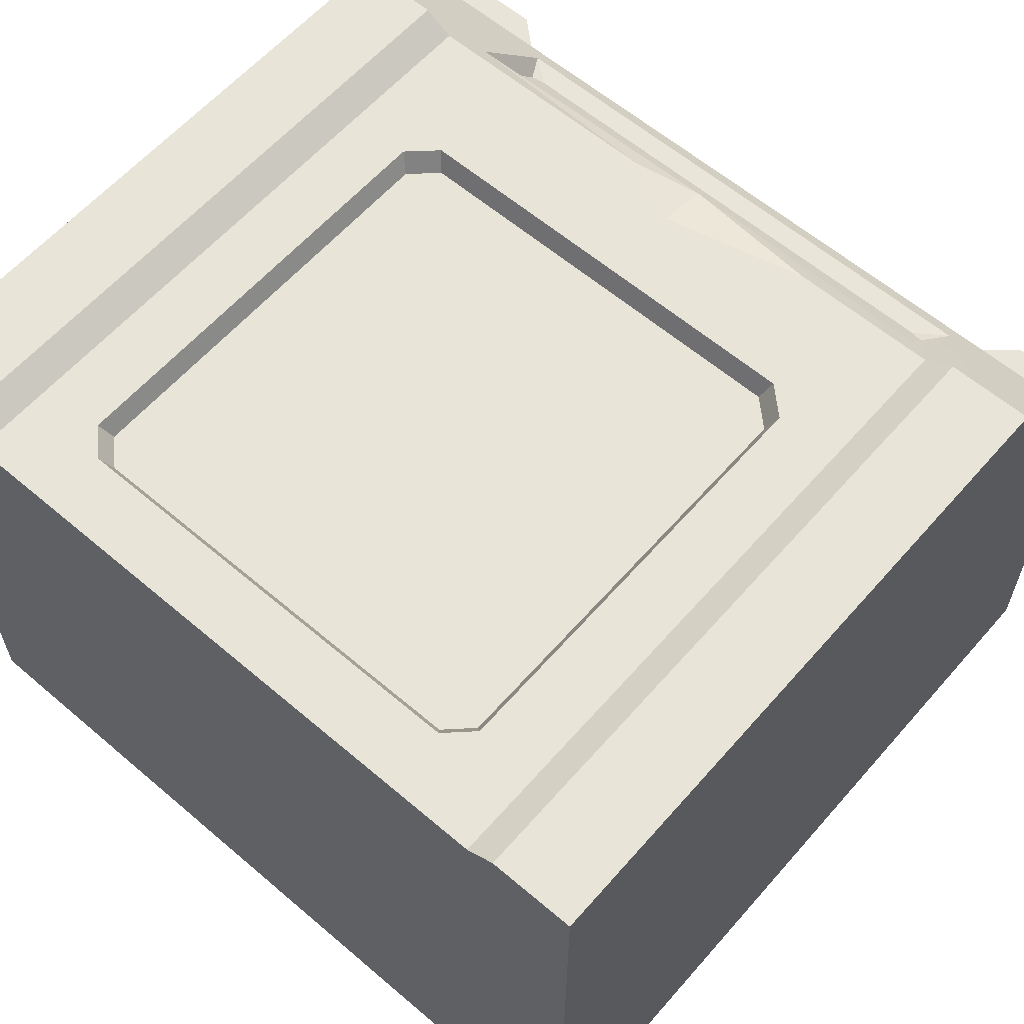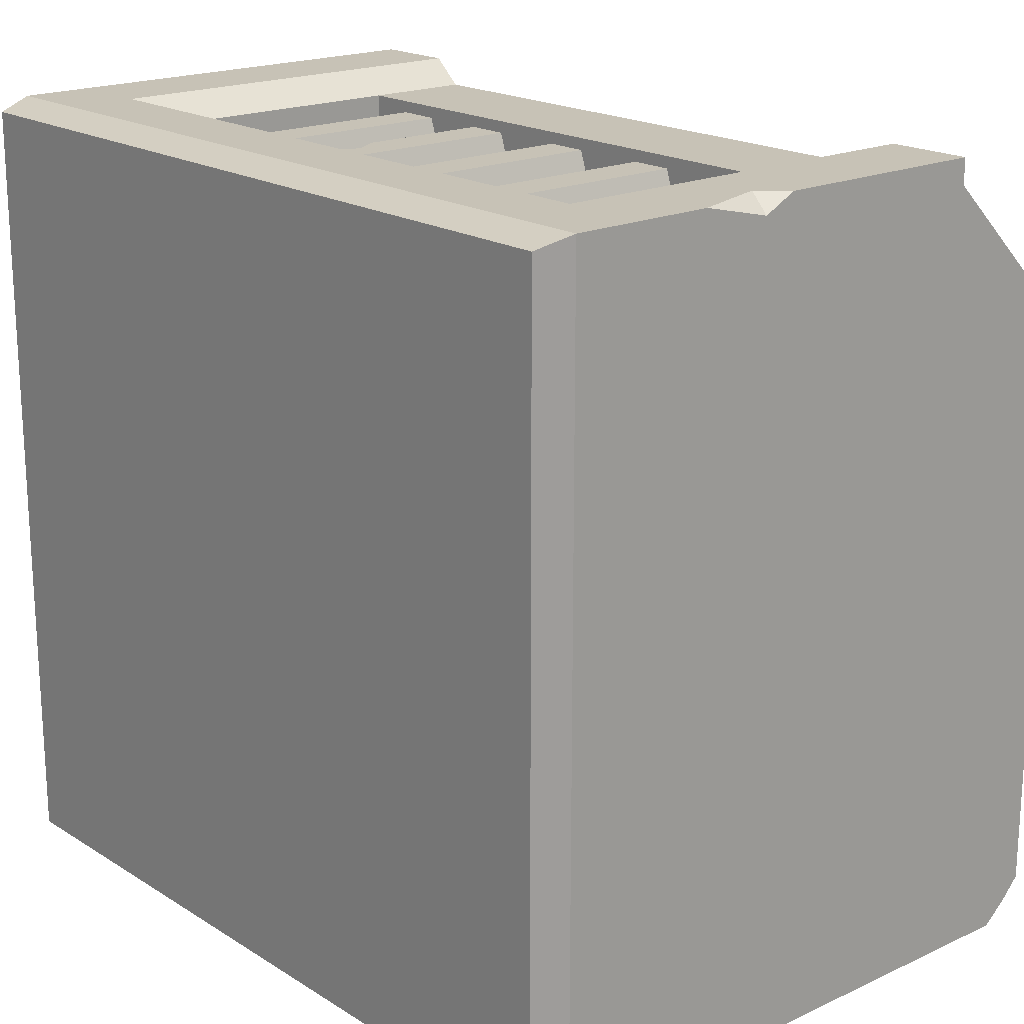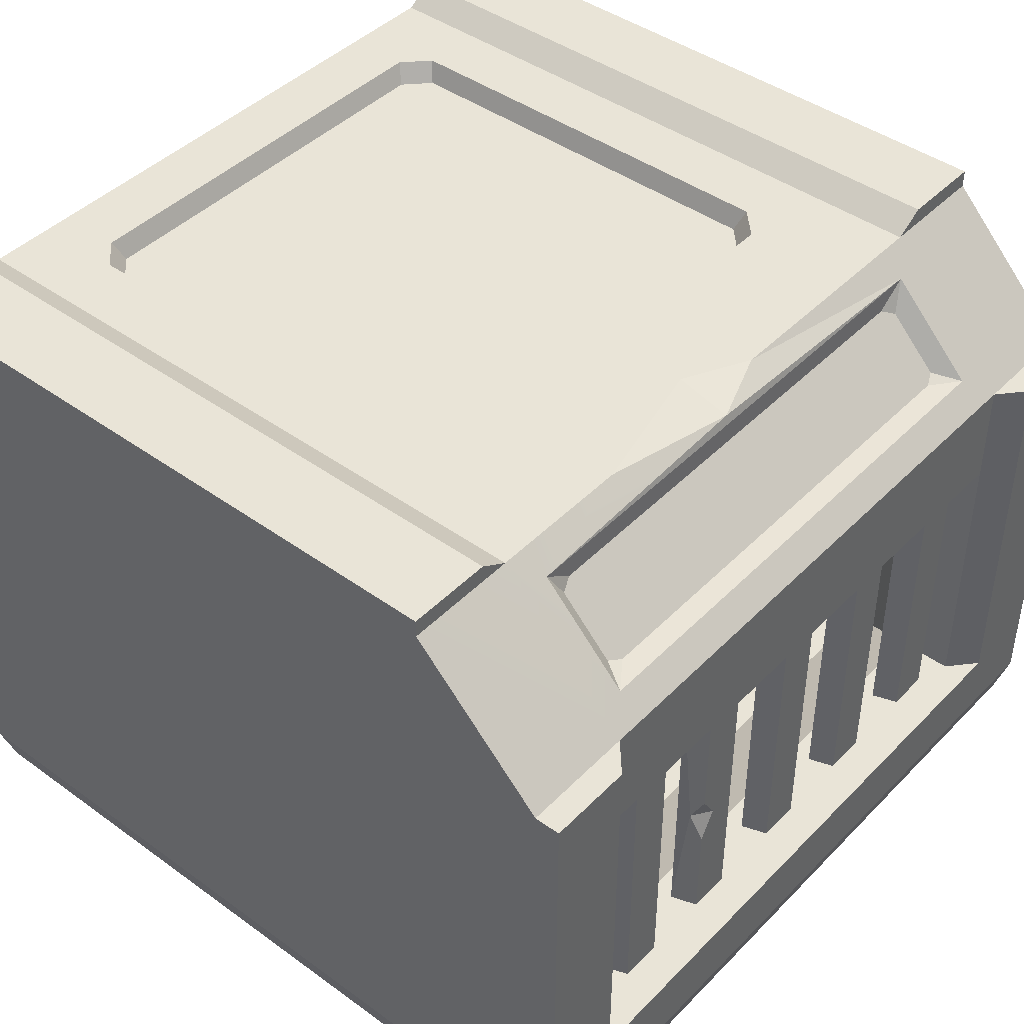
<metadata>
{"format":"obj","ext":"obj","renderer":"f3d","projection":"perspective","resolution":1024,"background":"white","views":[{"elev":60.6,"azim":-139.0,"up":"+Y"},{"elev":19.1,"azim":49.2,"up":"+Z"},{"elev":43.5,"azim":-49.6,"up":"+Y"}]}
</metadata>
<code>
g SM_Props_Cage_01
v 0.3442 0.5088 -0.3356
v 0.3442 0.5301 -0.3173
v 0.3135 0.5301 -0.3356
v -0.009778 0.5183 0.2232
v -0.009778 0.5301 0.1785
v 0.04406 0.5301 0.2064
v -0.1181 0.2203 0.3047
v -0.1048 0.1991 0.3047
v -0.1205 0.1983 0.2933
v -0.1048 0.1991 0.3047
v -0.1181 0.175 0.3047
v -0.1205 0.1983 0.2933
v -0.1253 0.331 0.2835
v -0.1205 0.1983 0.2933
v -0.1253 0.0878 0.2835
v 0.3442 0.1497 0.3356
v 0.3244 0.2136 0.3356
v 0.3442 0.2083 0.3219
v 0.3244 0.2136 0.3356
v 0.3442 0.2349 0.3356
v 0.3442 0.2083 0.3219
v -0.009778 0.5183 0.2232
v -0.1285 0.5301 0.2064
v -0.009778 0.5301 0.1785
v 0.2265 0.5107 0.2254
v -0.009778 0.5183 0.2232
v 0.04406 0.5301 0.2064
v 0.2007 0.4925 0.2257
v 0.2265 0.5107 0.2254
v 0.2129 0.4858 0.2322
v 0.2129 0.4448 0.2725
v 0.2265 0.4394 0.2955
v 0.2029 0.44 0.2773
v -0.2129 0.4447 0.2727
v -0.2012 0.44 0.2773
v -0.2265 0.4394 0.2955
v -0.201 0.4925 0.2257
v -0.2129 0.4874 0.2307
v -0.2265 0.5107 0.2254
v 0.2265 0.5107 0.2254
v -0.2265 0.5107 0.2254
v -0.009778 0.5183 0.2232
v 0.2197 0.331 0.3047
v 0.2269 0.331 0.2835
v 0.2269 0.0878 0.2835
v 0.2197 0.0878 0.3047
v 0.1765 0.331 0.2835
v 0.1837 0.331 0.3047
v 0.1837 0.0878 0.3047
v 0.1765 0.0878 0.2835
v 0.1837 0.331 0.3047
v 0.2197 0.331 0.3047
v 0.2197 0.0878 0.3047
v 0.1837 0.0878 0.3047
v 0.1191 0.331 0.3047
v 0.1263 0.331 0.2835
v 0.1263 0.0878 0.2835
v 0.1191 0.0878 0.3047
v 0.07589 0.331 0.2835
v 0.08308 0.331 0.3047
v 0.08308 0.0878 0.3047
v 0.07589 0.0878 0.2835
v 0.08308 0.331 0.3047
v 0.1191 0.331 0.3047
v 0.1191 0.0878 0.3047
v 0.08308 0.0878 0.3047
v 0.01854 0.331 0.3047
v 0.02573 0.331 0.2835
v 0.02573 0.0878 0.2835
v 0.01854 0.0878 0.3047
v -0.02468 0.331 0.2835
v -0.01749 0.331 0.3047
v -0.01749 0.0878 0.3047
v -0.02468 0.0878 0.2835
v -0.01749 0.331 0.3047
v 0.01854 0.331 0.3047
v 0.01854 0.0878 0.3047
v -0.01749 0.0878 0.3047
v -0.08204 0.331 0.3047
v -0.07485 0.331 0.2835
v -0.07485 0.0878 0.2835
v -0.08204 0.0878 0.3047
v -0.1205 0.1983 0.2933
v -0.1181 0.175 0.3047
v -0.1181 0.0878 0.3047
v -0.1253 0.0878 0.2835
v -0.1253 0.331 0.2835
v -0.1181 0.2203 0.3047
v -0.1181 0.331 0.3047
v -0.1181 0.331 0.3047
v -0.08204 0.331 0.3047
v -0.1181 0.2203 0.3047
v -0.1048 0.1991 0.3047
v -0.08204 0.0878 0.3047
v -0.1181 0.175 0.3047
v -0.1181 0.0878 0.3047
v -0.1754 0.331 0.3047
v -0.1682 0.331 0.2835
v -0.1682 0.0878 0.2835
v -0.1754 0.0878 0.3047
v -0.2186 0.331 0.2835
v -0.2114 0.331 0.3047
v -0.2114 0.0878 0.3047
v -0.2186 0.0878 0.2835
v -0.2114 0.331 0.3047
v -0.1754 0.331 0.3047
v -0.1754 0.0878 0.3047
v -0.2114 0.0878 0.3047
v 0.3442 0.03011 -0.3356
v 0.3442 0.0878 0.3145
v 0.3442 0.0878 -0.3356
v 0.3442 0.03011 0.3145
v 0.3442 0.03011 0.3356
v 0.3442 0.0878 0.3356
v 0.1685 0.5132 -0.2744
v 0.1752 0.5301 -0.2822
v 0.1966 0.5301 -0.2616
v 0.1887 0.5132 -0.2548
v 0.1966 0.5301 -0.2616
v 0.1966 0.5301 0.08943
v 0.1888 0.5132 0.08268
v 0.1887 0.5132 -0.2548
v 0.1966 0.5301 0.08943
v 0.1738 0.5301 0.1109
v 0.1672 0.5132 0.1031
v 0.1888 0.5132 0.08268
v 0.2434 0 -0.3267
v 0.2667 0 0.3062
v 0.3351 0 0.3062
v 0.3351 0 -0.3267
v 0.274 0.03011 0.3356
v 0.3442 0.0878 0.3356
v 0.3442 0.03011 0.3356
v 0.274 0.0878 0.3356
v -0.274 0.0878 0.3356
v -0.274 0.03011 0.3356
v -0.3442 0.0878 0.3356
v -0.3442 0.03011 0.3356
v 0.274 0.0878 0.3356
v 0.3442 0.1497 0.3356
v 0.3442 0.0878 0.3356
v 0.3244 0.2136 0.3356
v 0.274 0.331 0.3356
v 0.3442 0.2349 0.3356
v 0.3442 0.331 0.3356
v 0.274 0.331 0.3356
v 0.274 0.42 0.3356
v 0.3442 0.42 0.3356
v 0.3442 0.331 0.3356
v 0.25 0.42 0.3145
v 0.3442 0.5301 0.2064
v 0.3442 0.42 0.3145
v 0.25 0.5301 0.2064
v 0.2265 0.5107 0.2254
v 0.04406 0.5301 0.2064
v 0.2265 0.4394 0.2955
v -0.25 0.42 0.3145
v -0.2265 0.4394 0.2955
v -0.25 0.5301 0.2064
v -0.2265 0.5107 0.2254
v -0.3442 0.5301 0.2064
v -0.3442 0.42 0.3145
v -0.1285 0.5301 0.2064
v -0.009778 0.5183 0.2232
v 0.274 0.5448 0.2064
v 0.274 0.5448 -0.3356
v 0.31 0.5448 -0.3356
v 0.3442 0.5448 -0.3014
v 0.3442 0.5448 0.2064
v 0.3442 0.0878 -0.3356
v 0.25 0.03011 -0.3356
v 0.3442 0.03011 -0.3356
v 0.25 0.0878 -0.3356
v -0.25 0.03011 -0.3356
v -0.25 0.0878 -0.3356
v -0.3442 0.0878 -0.3356
v -0.3442 0.03011 -0.3356
v 0.25 0.5301 0.2064
v 0.25 0.5301 -0.3356
v 0.274 0.5448 -0.3356
v 0.274 0.5448 0.2064
v 0.3135 0.5301 -0.3356
v 0.3442 0.5301 -0.3173
v 0.3442 0.5448 -0.3014
v 0.31 0.5448 -0.3356
v 0.3442 0.5301 0.2064
v 0.25 0.5301 0.2064
v 0.274 0.5448 0.2064
v 0.3442 0.5448 0.2064
v 0.3351 0 0.3062
v 0.2667 0 0.3267
v 0.3351 0 0.3267
v 0.2667 0 0.3062
v -0.2667 0 0.3267
v -0.2667 0 0.3062
v 0.2434 0 -0.3267
v -0.2434 0 -0.3267
v -0.3351 0 0.3062
v -0.3351 0 0.3267
v 0.25 0.0878 0.3145
v 0.25 0.331 0.3145
v 0.274 0.331 0.3356
v 0.274 0.0878 0.3356
v 0.3442 0.331 0.3145
v 0.3442 0.2349 0.3356
v 0.3442 0.331 0.3356
v 0.3442 0.2083 0.3219
v 0.3442 0.0878 0.3145
v 0.3442 0.1497 0.3356
v 0.3442 0.0878 0.3356
v 0.3442 0.0878 -0.3356
v 0.3442 0.331 -0.3356
v 0.25 0.331 0.3145
v 0.25 0.42 0.3145
v 0.274 0.42 0.3356
v 0.274 0.331 0.3356
v 0.25 0.42 0.3145
v 0.3442 0.42 0.3145
v 0.3442 0.42 0.3356
v 0.274 0.42 0.3356
v 0.3442 0.42 0.3145
v 0.3442 0.331 0.3145
v 0.3442 0.331 0.3356
v 0.3442 0.42 0.3356
v 0.3442 0.331 -0.3356
v 0.25 0.0878 -0.3356
v 0.3442 0.0878 -0.3356
v 0.25 0.331 -0.3356
v -0.25 0.0878 -0.3356
v -0.25 0.331 -0.3356
v -0.3442 0.331 -0.3356
v -0.3442 0.0878 -0.3356
v 0.25 0.331 0.3145
v 0.25 0.0878 0.3145
v 0.25 0.0878 0.2661
v 0.25 0.331 0.2661
v 0.25 0.331 0.2661
v 0.25 0.0878 0.2661
v 0.2919 0.03925 0.1911
v 0.2919 0.4412 0.1911
v 0.2919 0.4412 0.1911
v 0.2919 0.03925 0.1911
v 0.2919 0.03925 -0.216
v 0.2919 0.4412 -0.216
v 0.3442 0.03011 0.3145
v 0.3442 0.03011 -0.3356
v 0.3351 0 -0.3267
v 0.3351 0 0.3062
v 0.3442 0.03011 0.3356
v 0.3351 0 0.3267
v 0.3442 0.03011 -0.3356
v 0.25 0.03011 -0.3356
v 0.2434 0 -0.3267
v 0.3351 0 -0.3267
v 0.274 0.03011 0.3356
v 0.274 0.03011 0.3145
v 0.2667 0 0.3062
v 0.2667 0 0.3267
v 0.274 0.03011 0.3145
v 0.274 0.03011 0.3356
v 0.2667 0 0.3267
v 0.2667 0 0.3062
v 0.274 0.03011 0.3356
v 0.3442 0.03011 0.3356
v 0.3351 0 0.3267
v 0.2667 0 0.3267
v -0.274 0.03011 0.3356
v -0.2667 0 0.3267
v -0.3351 0 0.3267
v -0.3442 0.03011 0.3356
v 0.1738 0.5301 0.1109
v -0.1738 0.5301 0.1109
v -0.1672 0.5132 0.1031
v 0.1672 0.5132 0.1031
v 0.25 0.331 0.3145
v -0.25 0.331 0.3145
v -0.25 0.42 0.3145
v 0.25 0.42 0.3145
v 0.25 0.331 0.2661
v -0.25 0.331 0.2661
v -0.25 0.331 0.3145
v 0.25 0.331 0.3145
v 0.2919 0.4412 0.1911
v -0.2919 0.4412 0.1911
v -0.25 0.331 0.2661
v 0.25 0.331 0.2661
v 0.2919 0.4412 -0.216
v -0.2919 0.4412 -0.216
v -0.2919 0.4412 0.1911
v 0.2919 0.4412 0.1911
v 0.2919 0.03925 -0.216
v -0.2919 0.03925 -0.216
v -0.2919 0.4412 -0.216
v 0.2919 0.4412 -0.216
v 0.2919 0.03925 0.1911
v -0.2919 0.03925 0.1911
v -0.2919 0.03925 -0.216
v 0.2919 0.03925 -0.216
v 0.25 0.0878 0.2661
v -0.25 0.0878 0.2661
v -0.2919 0.03925 0.1911
v 0.2919 0.03925 0.1911
v 0.25 0.0878 0.3145
v -0.25 0.0878 0.2661
v 0.25 0.0878 0.2661
v -0.25 0.0878 0.3145
v 0.274 0.0878 0.3356
v -0.274 0.0878 0.3356
v 0.25 0.03011 -0.3356
v -0.25 0.03011 -0.3356
v -0.2434 0 -0.3267
v 0.2434 0 -0.3267
v 0.1752 0.5301 -0.2822
v -0.1752 0.5301 -0.2822
v -0.25 0.5301 -0.3356
v 0.25 0.5301 -0.3356
v 0.1966 0.5301 -0.2616
v 0.1966 0.5301 0.08943
v 0.25 0.5301 0.2064
v 0.1738 0.5301 0.1109
v 0.04406 0.5301 0.2064
v -0.009778 0.5301 0.1785
v -0.1738 0.5301 0.1109
v 0.1685 0.5132 -0.2744
v -0.1685 0.5132 -0.2744
v -0.1752 0.5301 -0.2822
v 0.1752 0.5301 -0.2822
v -0.1672 0.5132 0.1031
v -0.1888 0.5132 0.08268
v -0.1887 0.5132 -0.2548
v -0.1685 0.5132 -0.2744
v 0.1685 0.5132 -0.2744
v 0.1672 0.5132 0.1031
v 0.1888 0.5132 0.08268
v 0.1887 0.5132 -0.2548
v -0.3442 0.03011 -0.3356
v -0.3442 0.0878 -0.3356
v -0.3442 0.0878 0.3145
v -0.3442 0.03011 0.3145
v -0.3442 0.03011 0.3356
v -0.3442 0.0878 0.3356
v -0.25 0.5301 -0.3356
v -0.1752 0.5301 -0.2822
v -0.1966 0.5301 -0.2616
v -0.1966 0.5301 0.08943
v -0.25 0.5301 0.2064
v -0.1738 0.5301 0.1109
v -0.009778 0.5301 0.1785
v -0.1285 0.5301 0.2064
v -0.1685 0.5132 -0.2744
v -0.1887 0.5132 -0.2548
v -0.1966 0.5301 -0.2616
v -0.1752 0.5301 -0.2822
v -0.1966 0.5301 -0.2616
v -0.1887 0.5132 -0.2548
v -0.1888 0.5132 0.08268
v -0.1966 0.5301 0.08943
v -0.1966 0.5301 0.08943
v -0.1888 0.5132 0.08268
v -0.1672 0.5132 0.1031
v -0.1738 0.5301 0.1109
v -0.2434 0 -0.3267
v -0.3351 0 -0.3267
v -0.3351 0 0.3062
v -0.2667 0 0.3062
v -0.274 0.0878 0.3356
v -0.3442 0.0878 0.3356
v -0.3442 0.331 0.3356
v -0.274 0.331 0.3356
v -0.274 0.331 0.3356
v -0.3442 0.331 0.3356
v -0.3442 0.42 0.3356
v -0.274 0.42 0.3356
v -0.274 0.5448 0.2064
v -0.3442 0.5448 0.2064
v -0.3442 0.5448 -0.3356
v -0.274 0.5448 -0.3356
v -0.25 0.5301 0.2064
v -0.274 0.5448 0.2064
v -0.274 0.5448 -0.3356
v -0.25 0.5301 -0.3356
v -0.25 0.5301 -0.3356
v -0.274 0.5448 -0.3356
v -0.3442 0.5448 -0.3356
v -0.3442 0.5301 -0.3356
v -0.3442 0.5301 -0.3356
v -0.3442 0.5448 -0.3356
v -0.3442 0.5448 0.2064
v -0.3442 0.5301 0.2064
v -0.3442 0.5301 0.2064
v -0.3442 0.5448 0.2064
v -0.274 0.5448 0.2064
v -0.25 0.5301 0.2064
v -0.25 0.0878 0.3145
v -0.274 0.0878 0.3356
v -0.274 0.331 0.3356
v -0.25 0.331 0.3145
v -0.3442 0.331 0.3145
v -0.3442 0.331 0.3356
v -0.3442 0.0878 0.3356
v -0.3442 0.0878 0.3145
v -0.3442 0.0878 -0.3356
v -0.3442 0.331 -0.3356
v -0.25 0.331 0.3145
v -0.274 0.331 0.3356
v -0.274 0.42 0.3356
v -0.25 0.42 0.3145
v -0.25 0.42 0.3145
v -0.274 0.42 0.3356
v -0.3442 0.42 0.3356
v -0.3442 0.42 0.3145
v -0.3442 0.42 0.3145
v -0.3442 0.42 0.3356
v -0.3442 0.331 0.3356
v -0.3442 0.331 0.3145
v -0.3442 0.5301 -0.3356
v -0.3442 0.5301 0.2064
v -0.3442 0.331 0.3145
v -0.3442 0.331 -0.3356
v -0.25 0.331 0.3145
v -0.25 0.331 0.2661
v -0.25 0.0878 0.2661
v -0.25 0.0878 0.3145
v -0.25 0.331 0.2661
v -0.2919 0.4412 0.1911
v -0.2919 0.03925 0.1911
v -0.25 0.0878 0.2661
v -0.2919 0.4412 0.1911
v -0.2919 0.4412 -0.216
v -0.2919 0.03925 -0.216
v -0.2919 0.03925 0.1911
v -0.25 0.5301 -0.3356
v -0.3442 0.5301 -0.3356
v -0.3442 0.331 -0.3356
v -0.25 0.331 -0.3356
v 0.25 0.5301 -0.3356
v 0.25 0.331 -0.3356
v 0.3135 0.5301 -0.3356
v 0.3442 0.5088 -0.3356
v 0.3442 0.331 -0.3356
v -0.3442 0.03011 0.3145
v -0.3351 0 -0.3267
v -0.3442 0.03011 -0.3356
v -0.3351 0 0.3062
v -0.3442 0.03011 0.3356
v -0.3351 0 0.3267
v -0.3442 0.03011 -0.3356
v -0.3351 0 -0.3267
v -0.2434 0 -0.3267
v -0.25 0.03011 -0.3356
v -0.274 0.03011 0.3356
v -0.2667 0 0.3267
v -0.2667 0 0.3062
v -0.274 0.03011 0.3145
v -0.274 0.03011 0.3145
v -0.2667 0 0.3062
v -0.2667 0 0.3267
v -0.274 0.03011 0.3356
v 0.3442 0.5301 -0.3173
v 0.3442 0.5301 0.2064
v 0.3442 0.5448 0.2064
v 0.3442 0.5448 -0.3014
v 0.3442 0.5088 -0.3356
v 0.3442 0.331 -0.3356
v 0.3442 0.331 0.3145
v 0.3442 0.42 0.3145
v 0.3442 0.5301 0.2064
v 0.3442 0.5301 -0.3173
v 0.25 0.5301 -0.3356
v 0.3135 0.5301 -0.3356
v 0.31 0.5448 -0.3356
v 0.274 0.5448 -0.3356
v 0.2007 0.4925 0.2257
v -0.201 0.4925 0.2257
v -0.2265 0.5107 0.2254
v 0.2265 0.5107 0.2254
v 0.2007 0.4925 0.2257
v 0.2129 0.4858 0.2322
v 0.2129 0.4448 0.2725
v 0.2029 0.44 0.2773
v -0.2012 0.44 0.2773
v -0.201 0.4925 0.2257
v -0.2129 0.4874 0.2307
v -0.2129 0.4447 0.2727
v -0.2265 0.5107 0.2254
v -0.2129 0.4874 0.2307
v -0.2129 0.4447 0.2727
v -0.2265 0.4394 0.2955
v -0.2265 0.4394 0.2955
v -0.2012 0.44 0.2773
v 0.2029 0.44 0.2773
v 0.2265 0.4394 0.2955
v 0.2265 0.4394 0.2955
v 0.2129 0.4448 0.2725
v 0.2129 0.4858 0.2322
v 0.2265 0.5107 0.2254
g SM_Props_Cage_01_0
f 3 2 1
f 6 5 4
f 9 8 7
f 12 11 10
f 15 14 13
f 18 17 16
f 21 20 19
f 24 23 22
f 27 26 25
f 30 29 28
f 33 32 31
f 36 35 34
f 39 38 37
f 42 41 40
f 45 44 43
f 46 45 43
f 49 48 47
f 50 49 47
f 53 52 51
f 54 53 51
f 57 56 55
f 58 57 55
f 61 60 59
f 62 61 59
f 65 64 63
f 66 65 63
f 69 68 67
f 70 69 67
f 73 72 71
f 74 73 71
f 77 76 75
f 78 77 75
f 81 80 79
f 82 81 79
f 85 84 83
f 86 85 83
f 83 88 87
f 88 89 87
f 92 91 90
f 91 92 93
f 93 94 91
f 94 93 95
f 95 96 94
f 99 98 97
f 100 99 97
f 103 102 101
f 104 103 101
f 107 106 105
f 108 107 105
f 111 110 109
f 110 112 109
f 113 112 110
f 114 113 110
f 117 116 115
f 118 117 115
f 121 120 119
f 122 121 119
f 125 124 123
f 126 125 123
f 129 128 127
f 130 129 127
f 133 132 131
f 132 134 131
f 134 135 131
f 135 136 131
f 135 137 136
f 137 138 136
f 141 140 139
f 140 142 139
f 142 143 139
f 142 144 143
f 144 145 143
f 148 147 146
f 149 148 146
f 152 151 150
f 151 153 150
f 153 154 150
f 153 155 154
f 154 156 150
f 150 156 157
f 156 158 157
f 157 158 159
f 158 160 159
f 159 161 157
f 161 162 157
f 163 159 160
f 164 163 160
f 167 166 165
f 165 168 167
f 165 169 168
f 172 171 170
f 171 173 170
f 171 174 173
f 174 175 173
f 175 174 176
f 174 177 176
f 180 179 178
f 181 180 178
f 184 183 182
f 185 184 182
f 188 187 186
f 189 188 186
f 192 191 190
f 191 193 190
f 191 194 193
f 194 195 193
f 193 195 196
f 195 197 196
f 195 194 198
f 194 199 198
f 202 201 200
f 203 202 200
f 206 205 204
f 205 207 204
f 207 208 204
f 207 209 208
f 209 210 208
f 204 208 211
f 212 204 211
f 215 214 213
f 216 215 213
f 219 218 217
f 220 219 217
f 223 222 221
f 224 223 221
f 227 226 225
f 226 228 225
f 226 229 228
f 229 230 228
f 230 229 231
f 229 232 231
f 235 234 233
f 236 235 233
f 239 238 237
f 240 239 237
f 243 242 241
f 244 243 241
f 247 246 245
f 248 247 245
f 248 245 249
f 250 248 249
f 253 252 251
f 254 253 251
f 257 256 255
f 258 257 255
f 261 260 259
f 262 261 259
f 265 264 263
f 266 265 263
f 263 267 266
f 267 268 266
f 269 268 267
f 270 269 267
f 273 272 271
f 274 273 271
f 277 276 275
f 278 277 275
f 281 280 279
f 282 281 279
f 285 284 283
f 286 285 283
f 289 288 287
f 290 289 287
f 293 292 291
f 294 293 291
f 297 296 295
f 298 297 295
f 301 300 299
f 302 301 299
f 305 304 303
f 304 306 303
f 303 306 307
f 306 308 307
f 311 310 309
f 312 311 309
f 315 314 313
f 316 315 313
f 313 317 316
f 317 318 316
f 318 319 316
f 320 319 318
f 319 320 321
f 320 322 321
f 320 323 322
f 326 325 324
f 327 326 324
f 330 329 328
f 331 330 328
f 331 328 332
f 328 333 332
f 333 334 332
f 334 335 332
f 338 337 336
f 339 338 336
f 339 340 338
f 340 341 338
f 344 343 342
f 345 344 342
f 346 345 342
f 346 347 345
f 347 346 348
f 346 349 348
f 352 351 350
f 353 352 350
f 356 355 354
f 357 356 354
f 360 359 358
f 361 360 358
f 364 363 362
f 365 364 362
f 368 367 366
f 369 368 366
f 372 371 370
f 373 372 370
f 376 375 374
f 377 376 374
f 380 379 378
f 381 380 378
f 384 383 382
f 385 384 382
f 388 387 386
f 389 388 386
f 392 391 390
f 393 392 390
f 396 395 394
f 397 396 394
f 400 399 398
f 401 400 398
f 401 398 402
f 398 403 402
f 406 405 404
f 407 406 404
f 410 409 408
f 411 410 408
f 414 413 412
f 415 414 412
f 412 417 416
f 418 412 416
f 416 419 418
f 422 421 420
f 423 422 420
f 426 425 424
f 427 426 424
f 430 429 428
f 431 430 428
f 434 433 432
f 435 434 432
f 435 432 436
f 437 435 436
f 437 436 438
f 437 438 439
f 439 440 437
f 443 442 441
f 442 444 441
f 441 444 445
f 444 446 445
f 449 448 447
f 450 449 447
f 453 452 451
f 454 453 451
f 457 456 455
f 458 457 455
f 461 460 459
f 462 461 459
f 465 464 463
f 463 466 465
f 463 467 466
f 463 468 467
f 471 470 469
f 472 471 469
f 475 474 473
f 476 475 473
f 479 478 477
f 477 480 479
f 477 481 480
f 477 482 481
f 482 483 481
f 483 484 481
f 487 486 485
f 488 487 485
f 491 490 489
f 492 491 489
f 495 494 493
f 496 495 493

</code>
